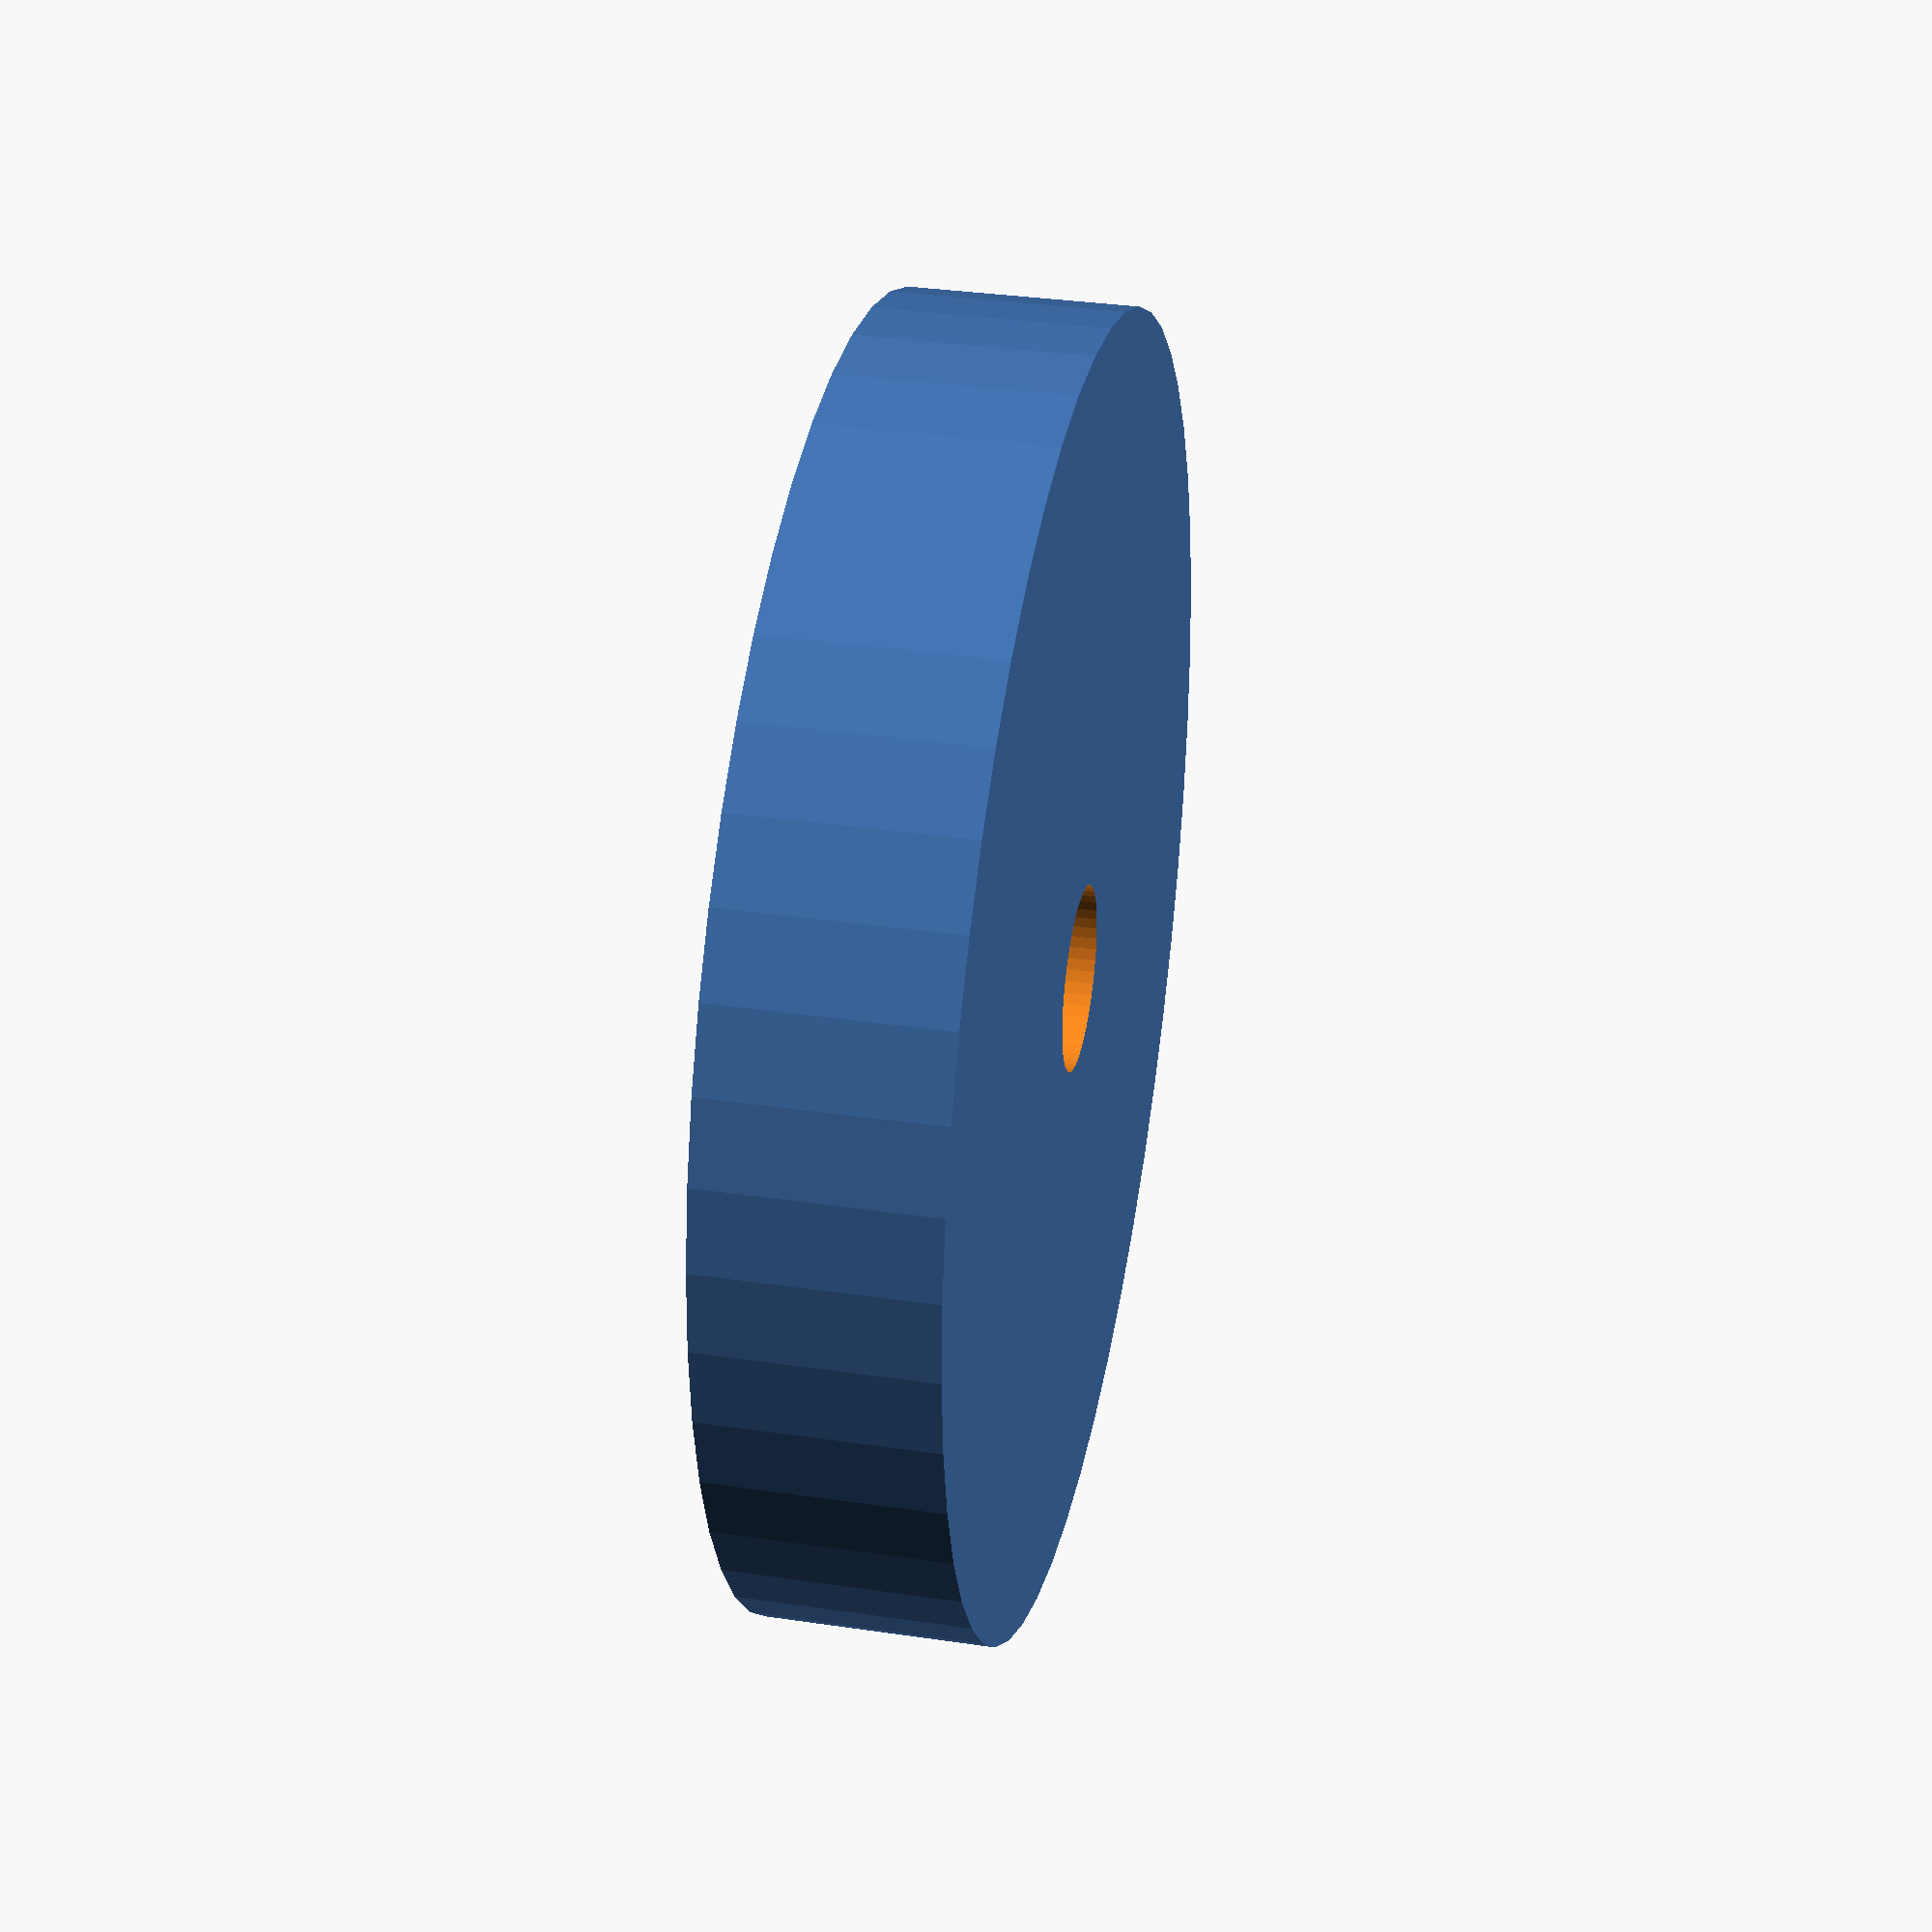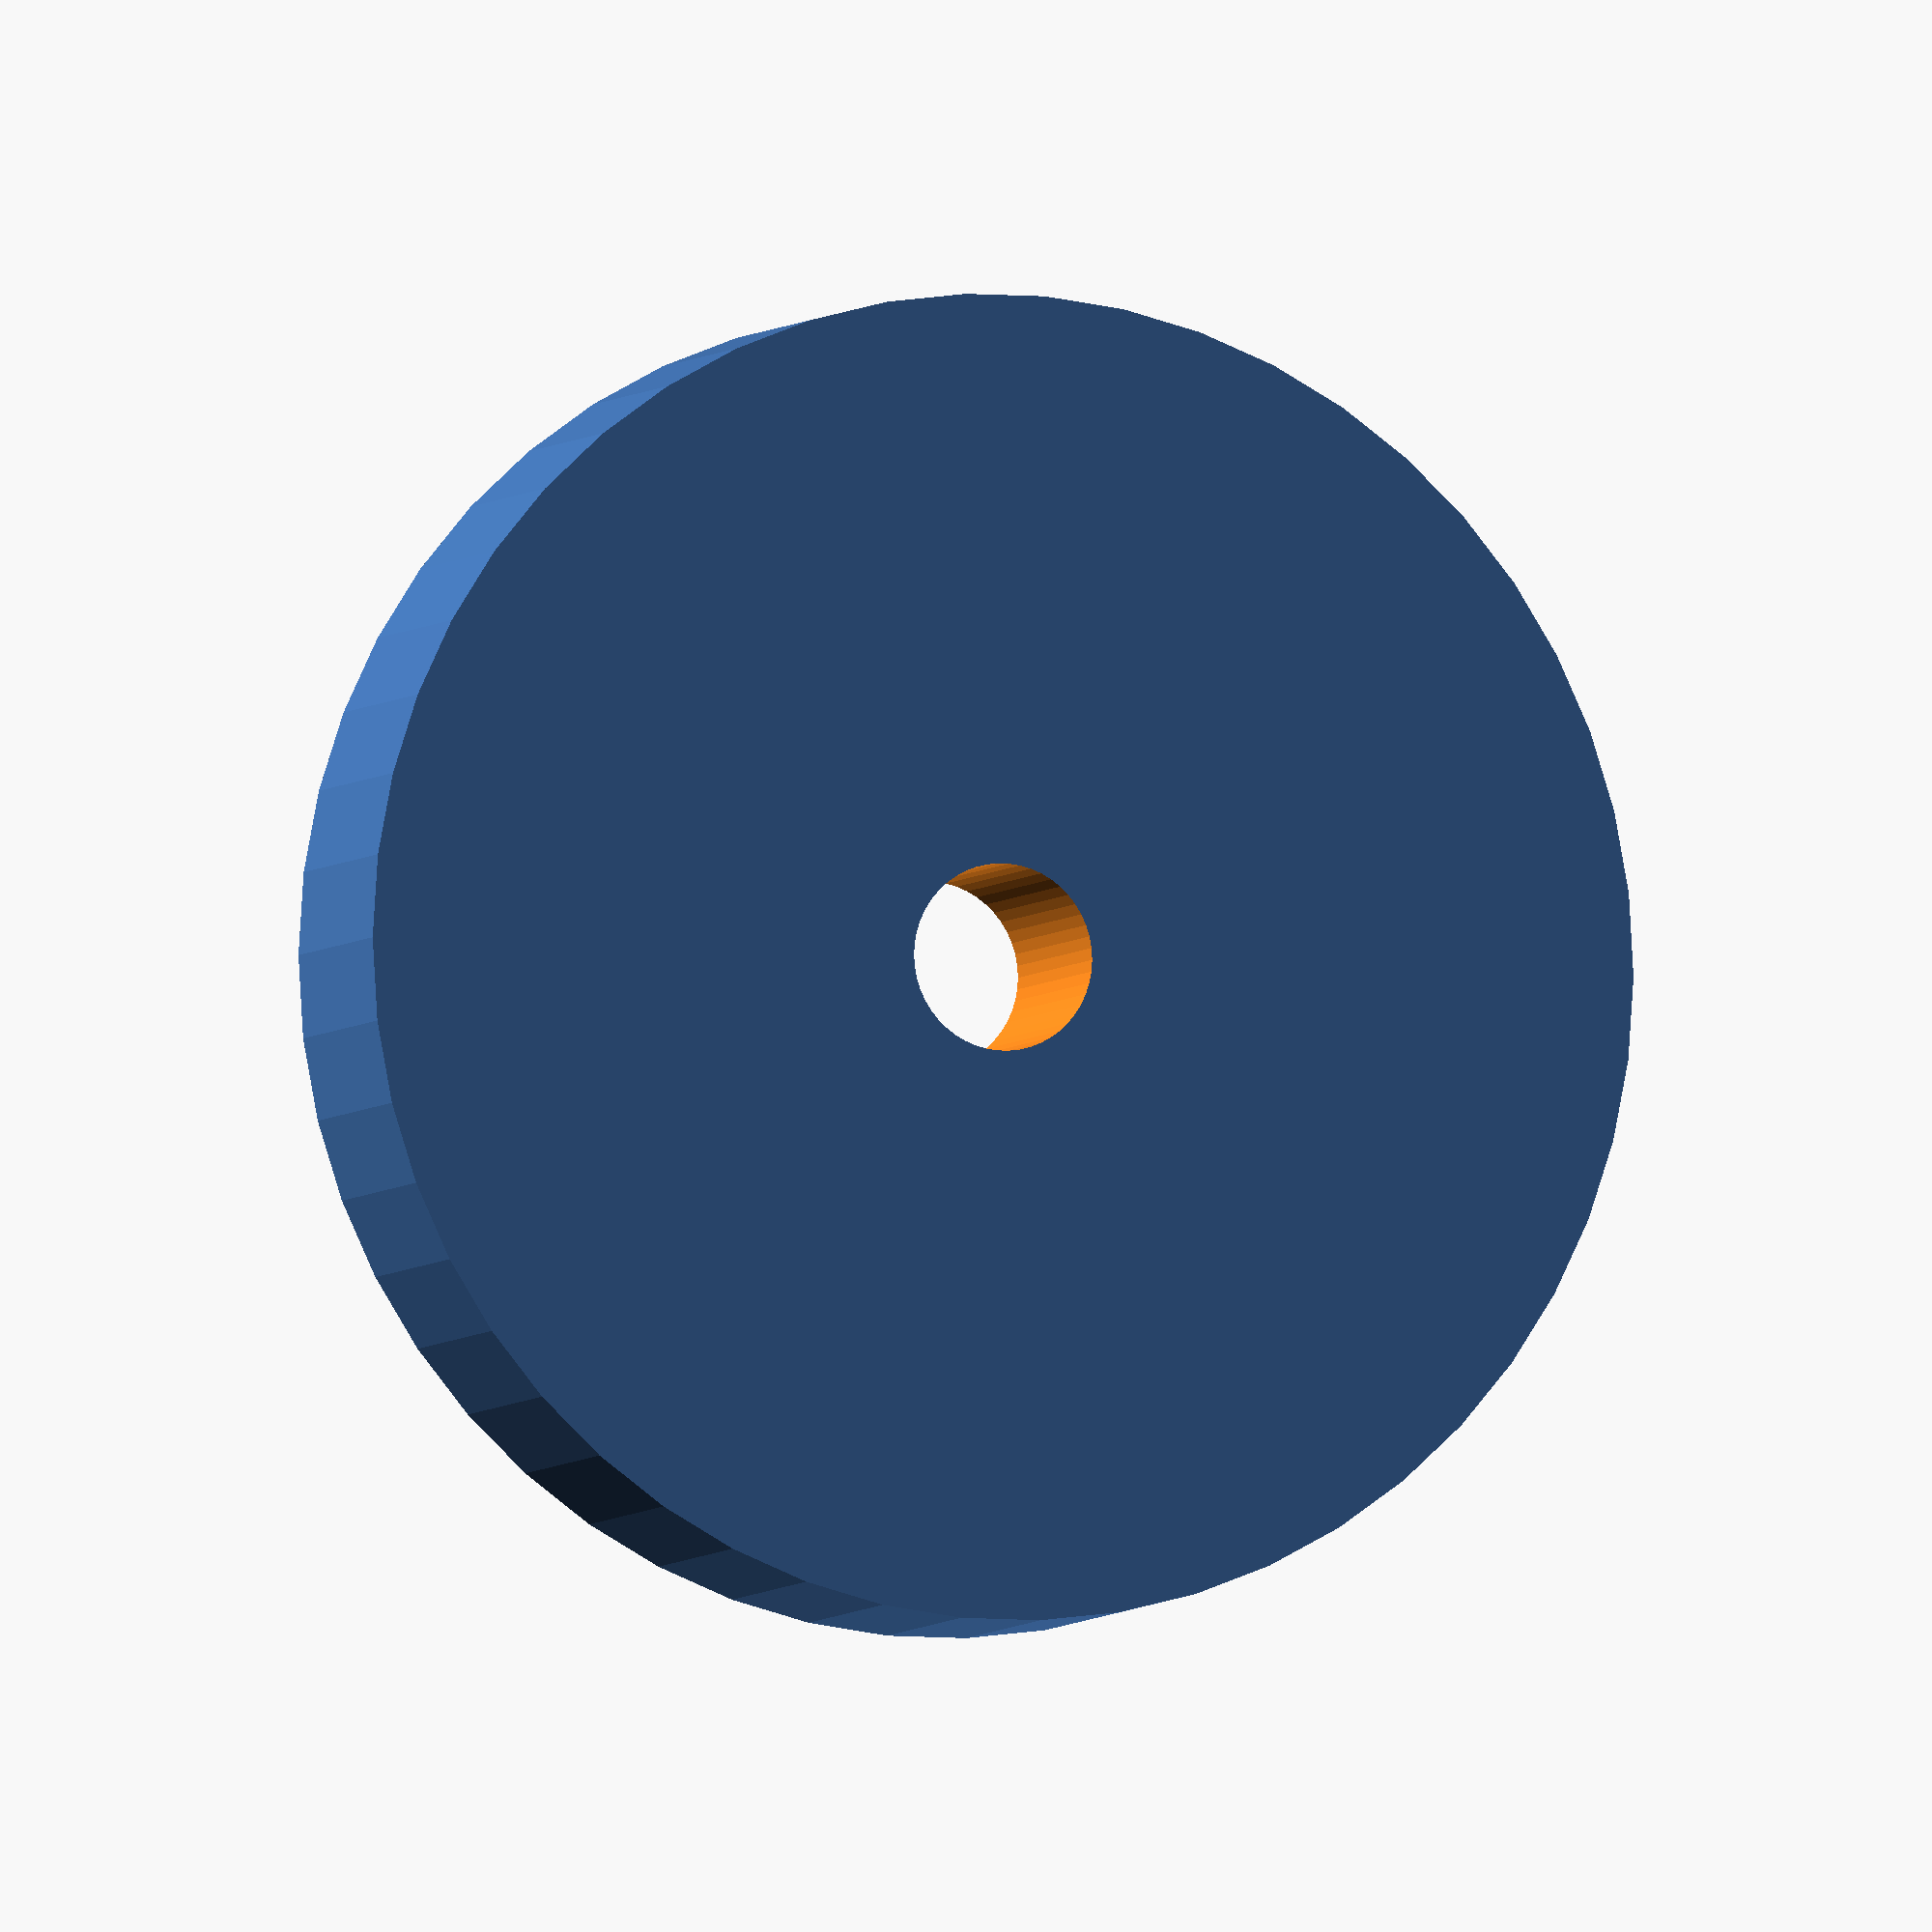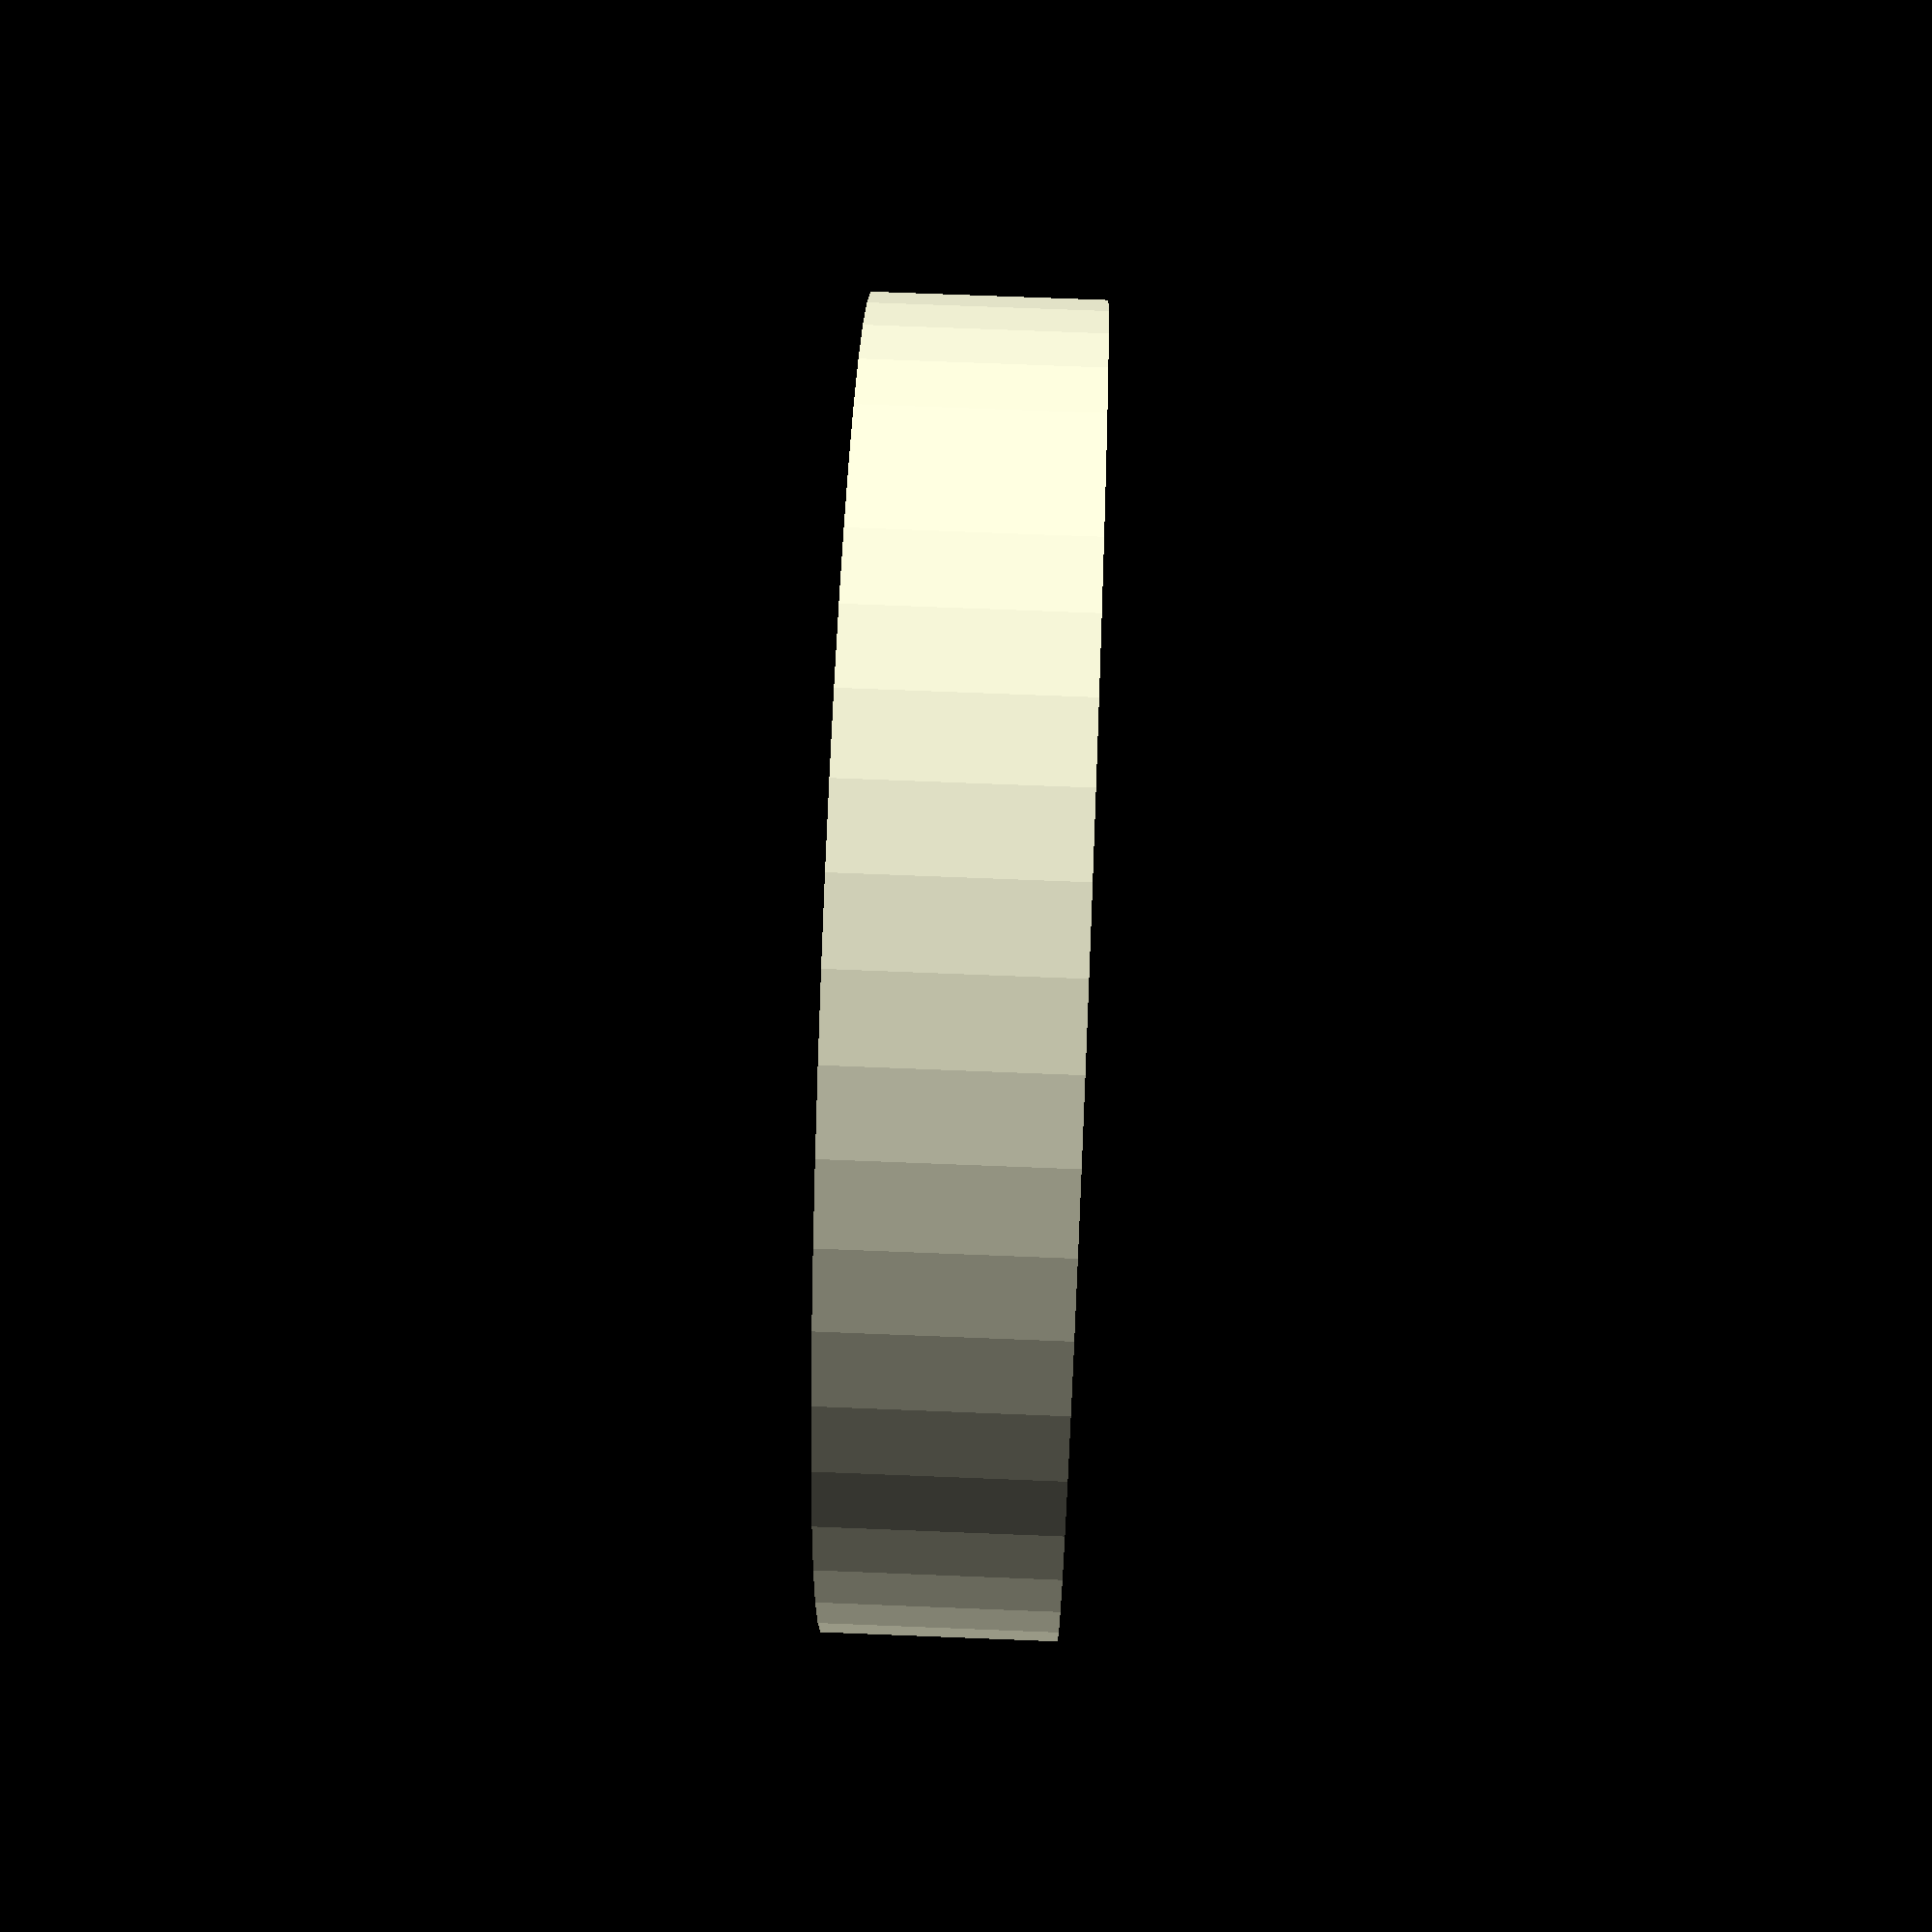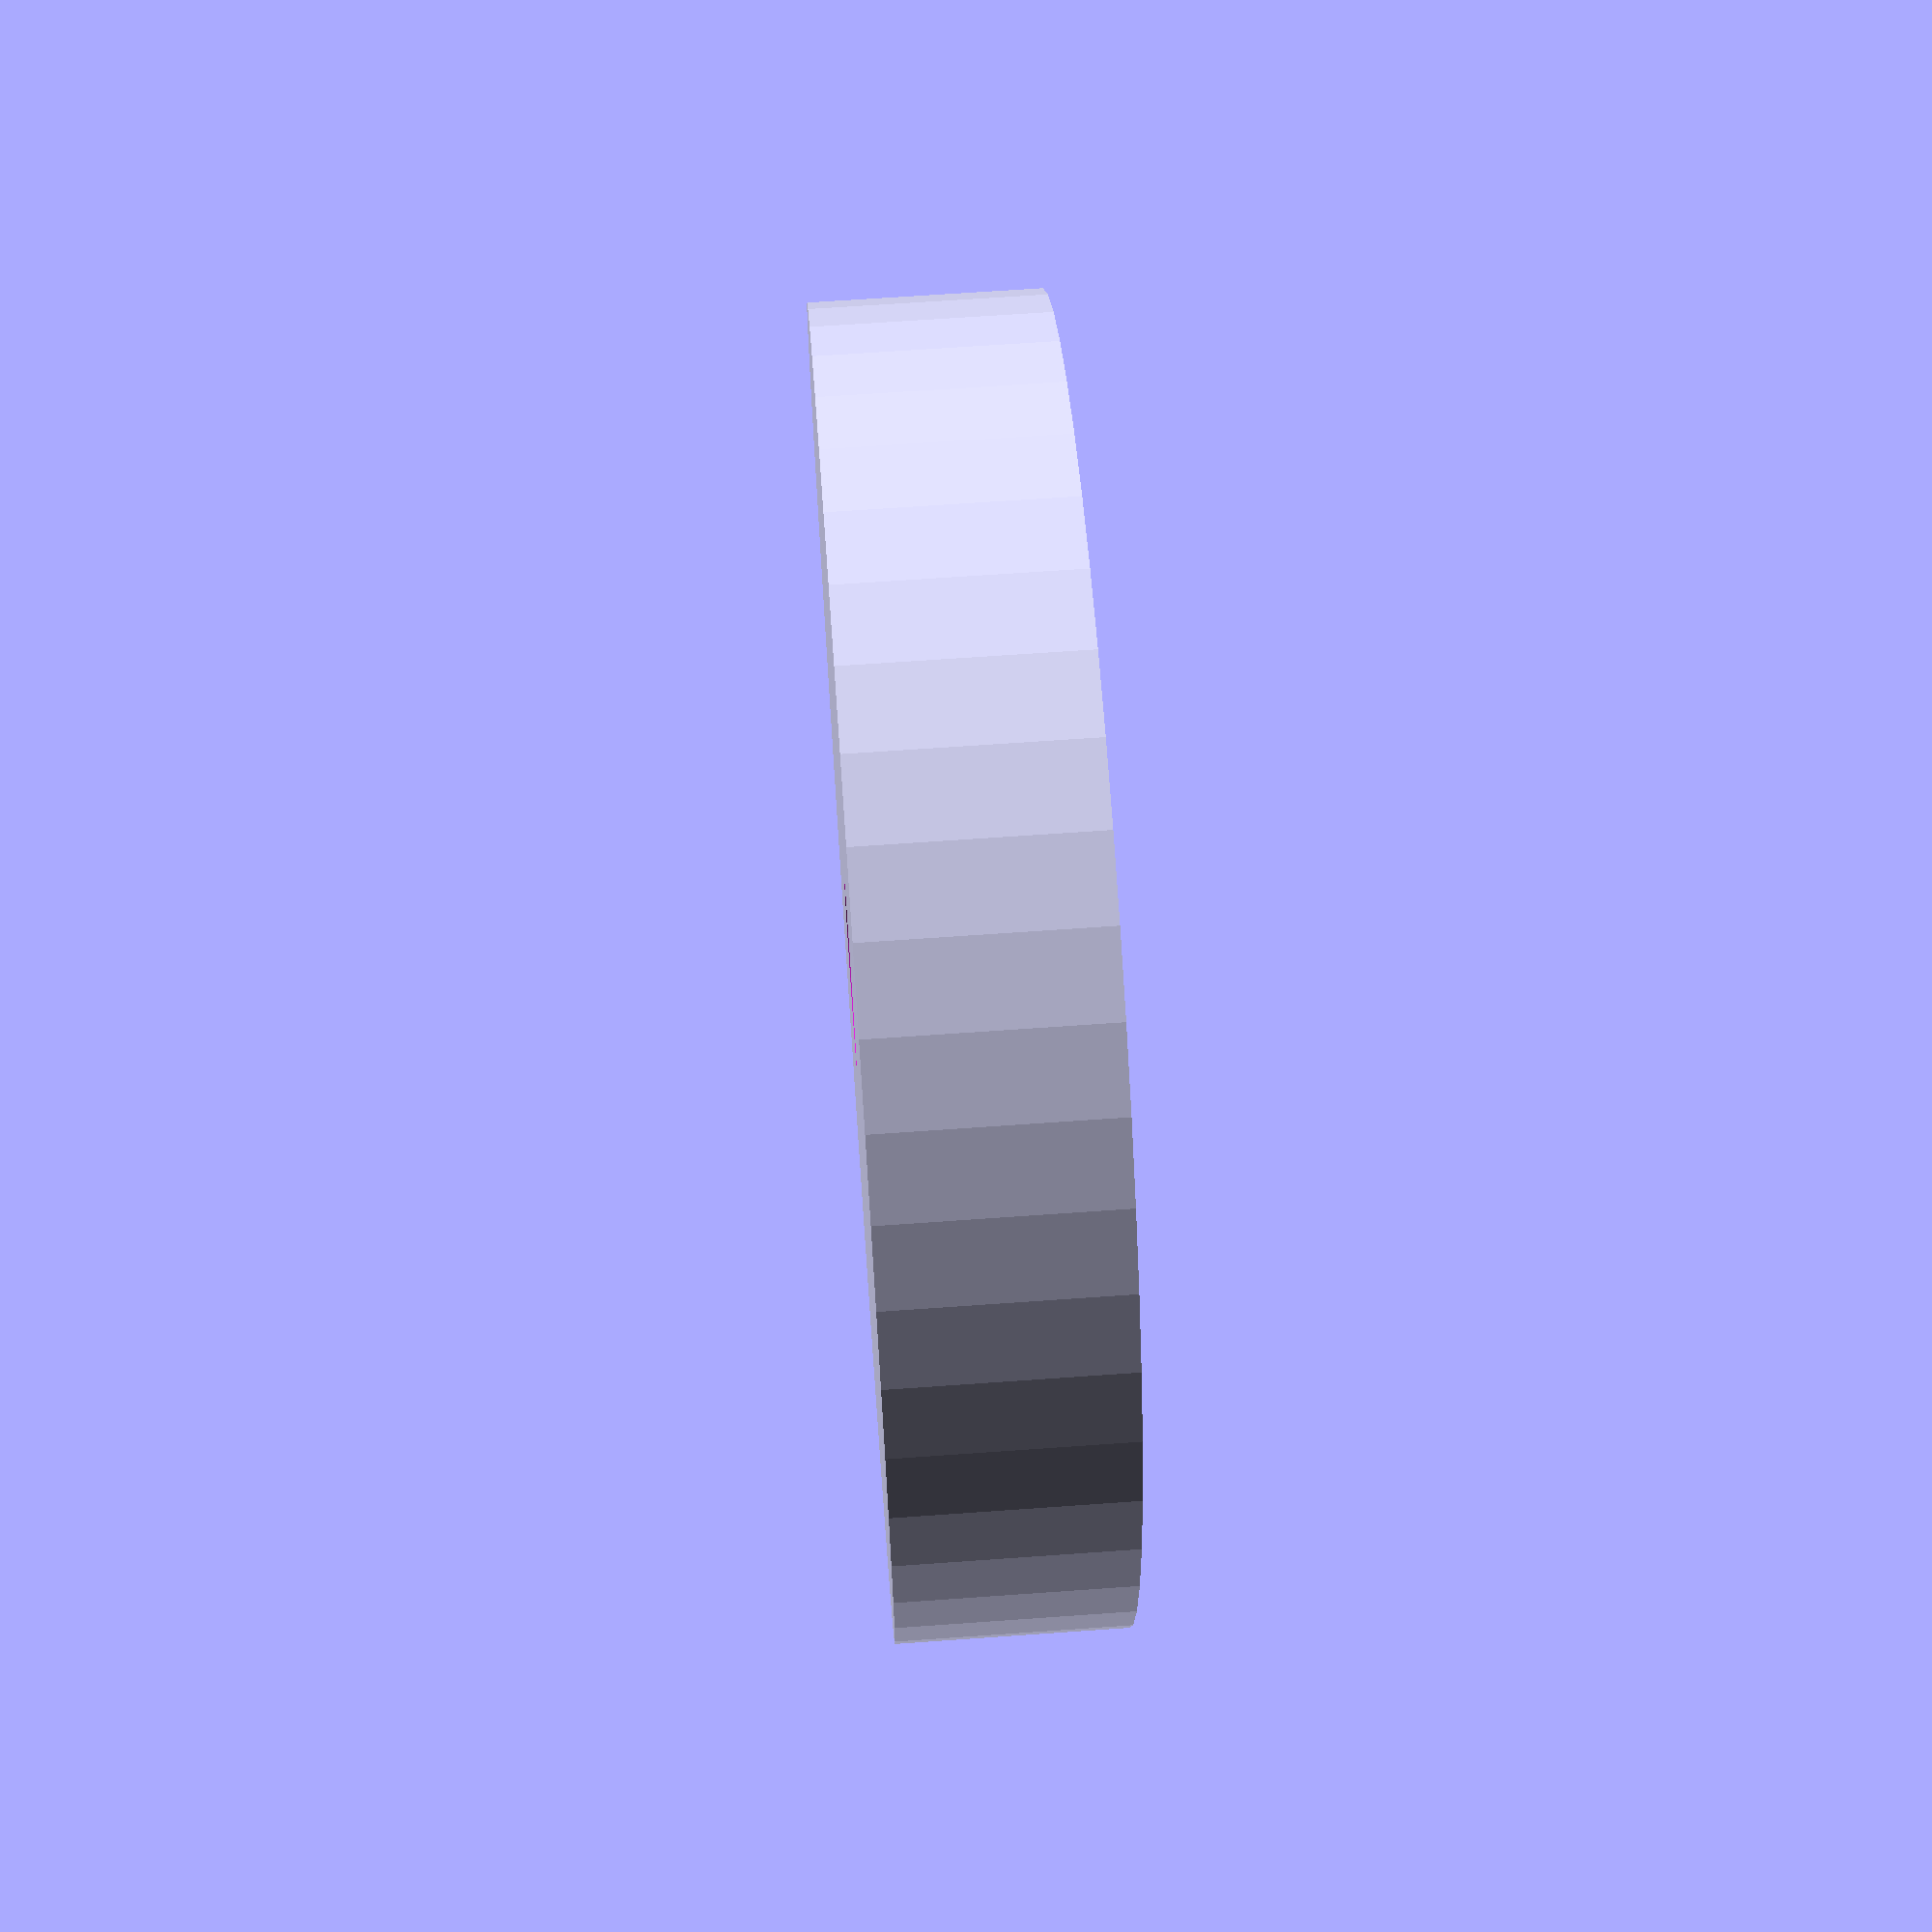
<openscad>
$fn = 50;


difference() {
	union() {
		translate(v = [0, 0, -4.0000000000]) {
			cylinder(h = 8, r = 23.0000000000);
		}
	}
	union() {
		translate(v = [0, 0, -100.0000000000]) {
			cylinder(h = 200, r = 3.2500000000);
		}
	}
}
</openscad>
<views>
elev=147.6 azim=215.2 roll=258.3 proj=p view=wireframe
elev=184.7 azim=57.4 roll=18.7 proj=o view=wireframe
elev=290.1 azim=292.5 roll=272.3 proj=p view=solid
elev=294.1 azim=320.6 roll=85.9 proj=p view=solid
</views>
